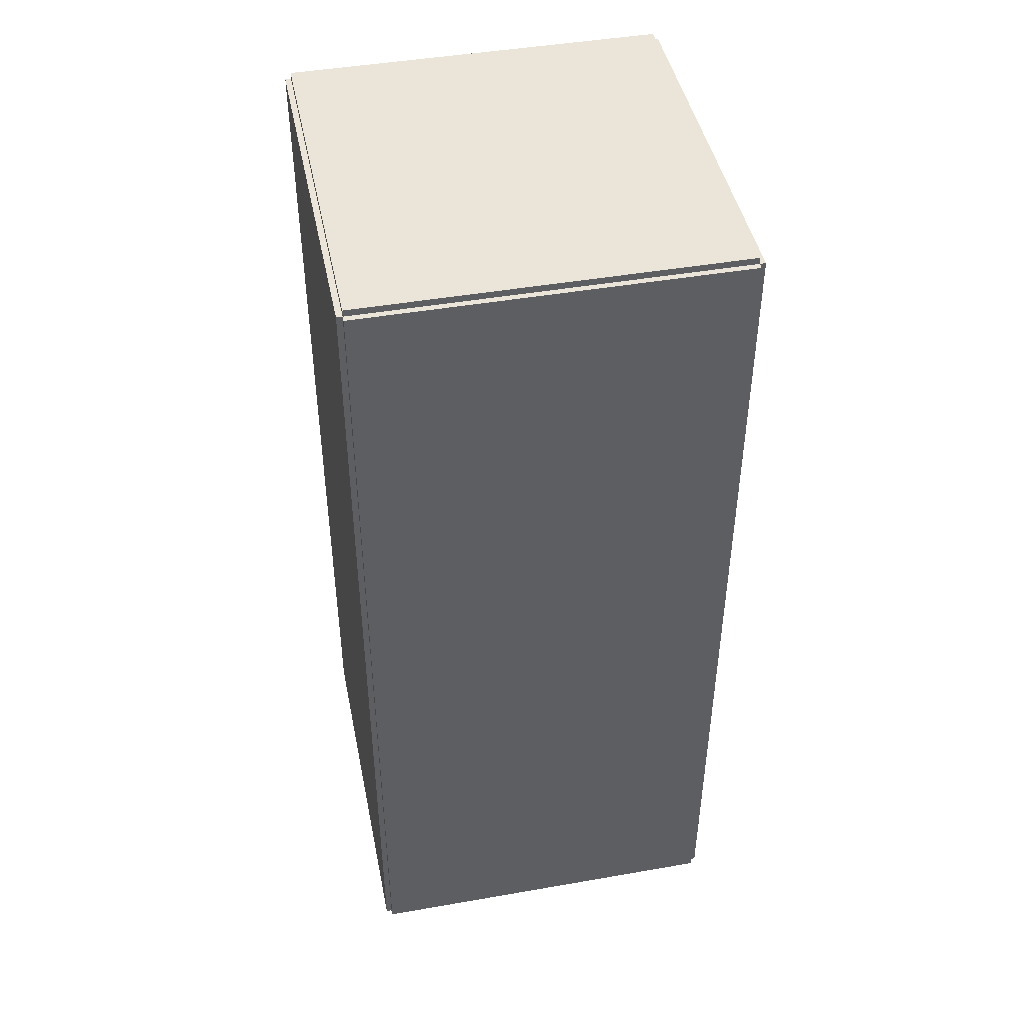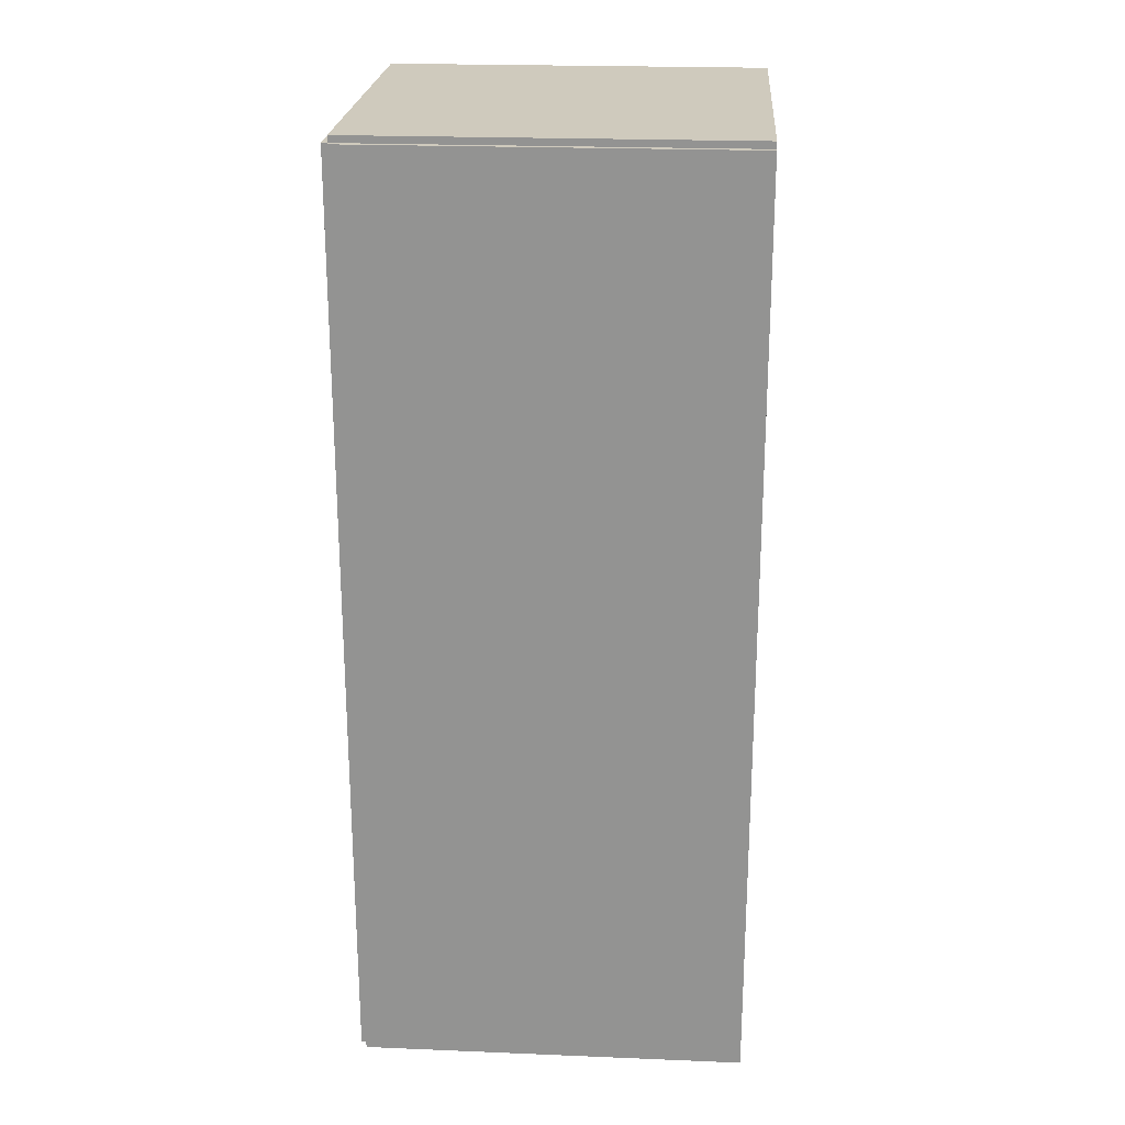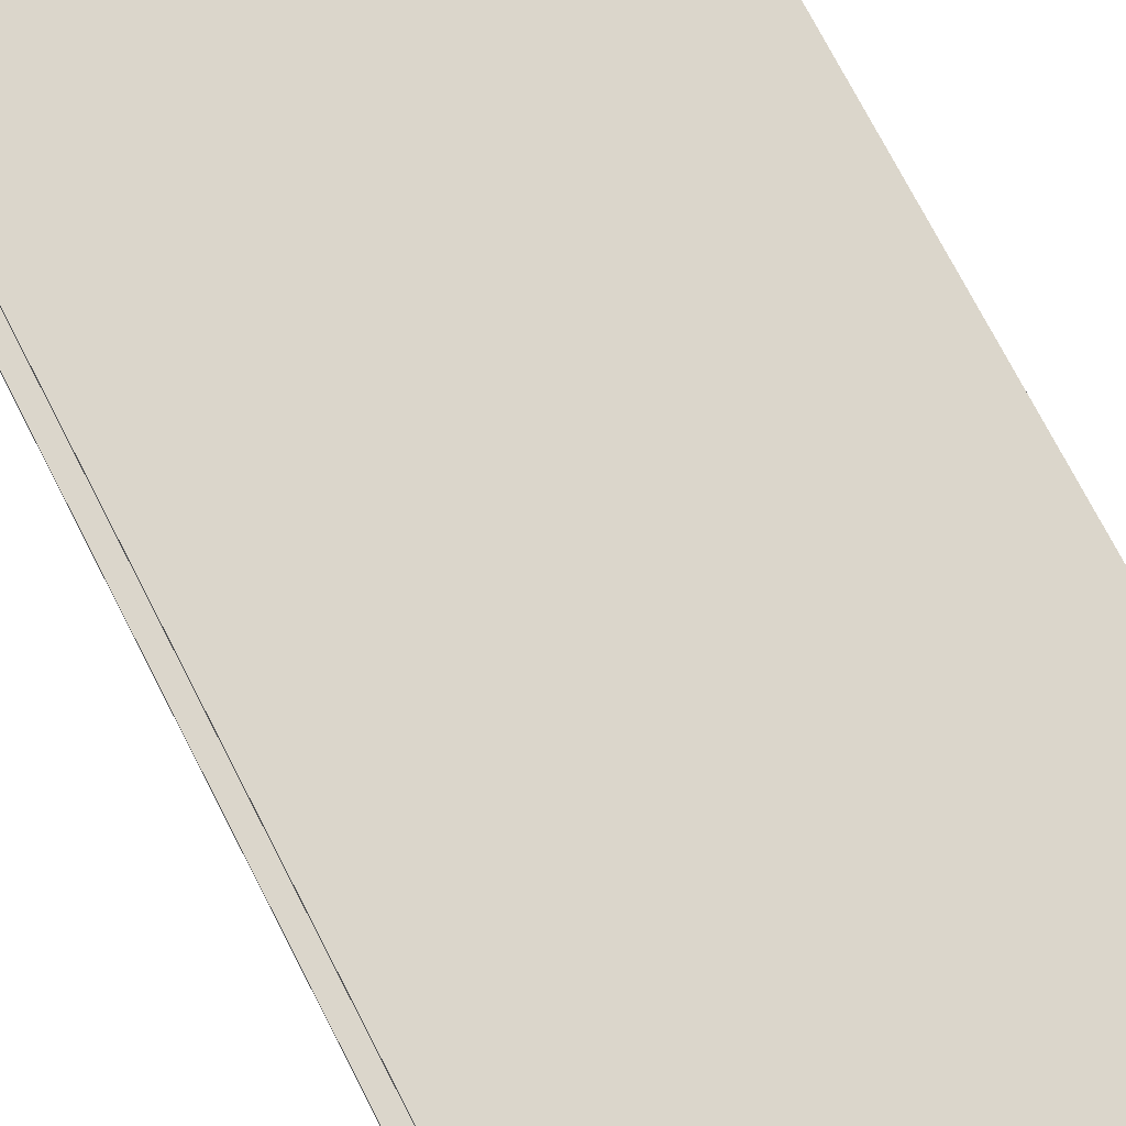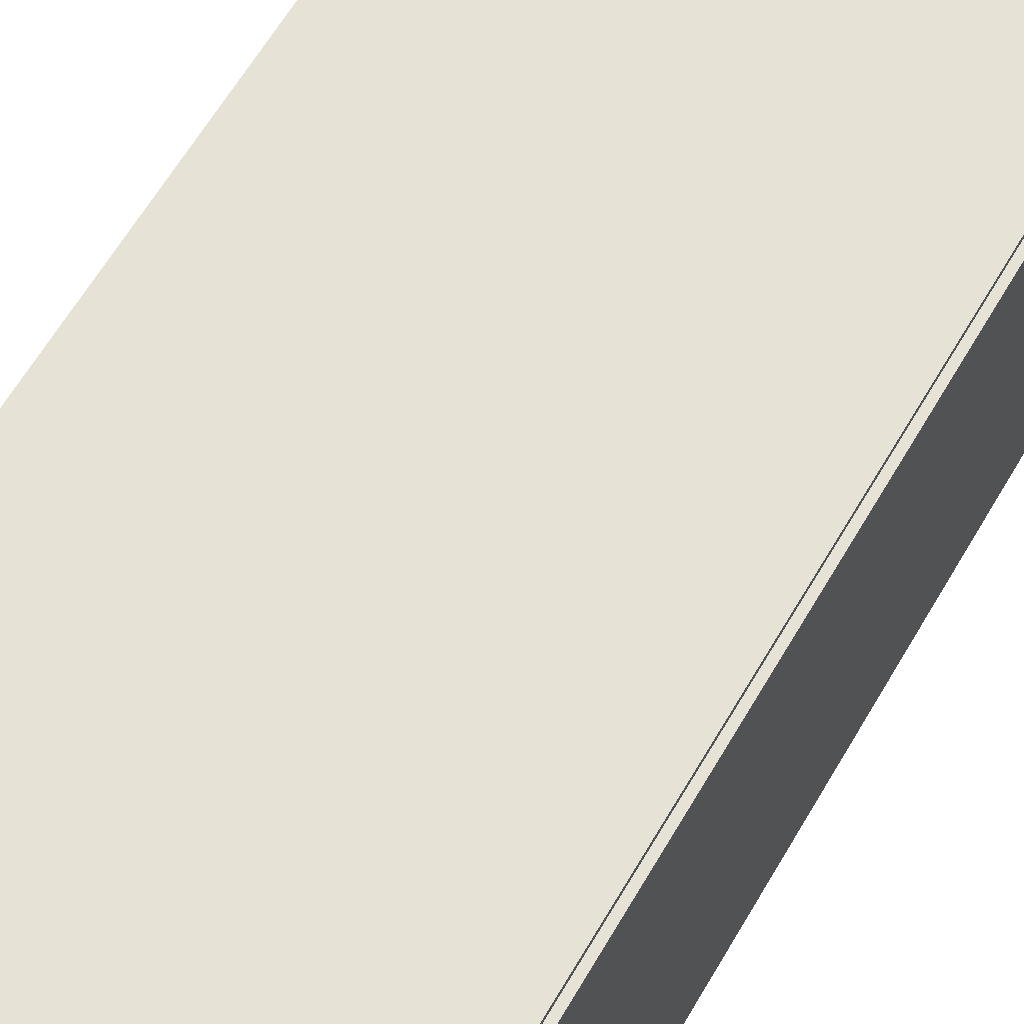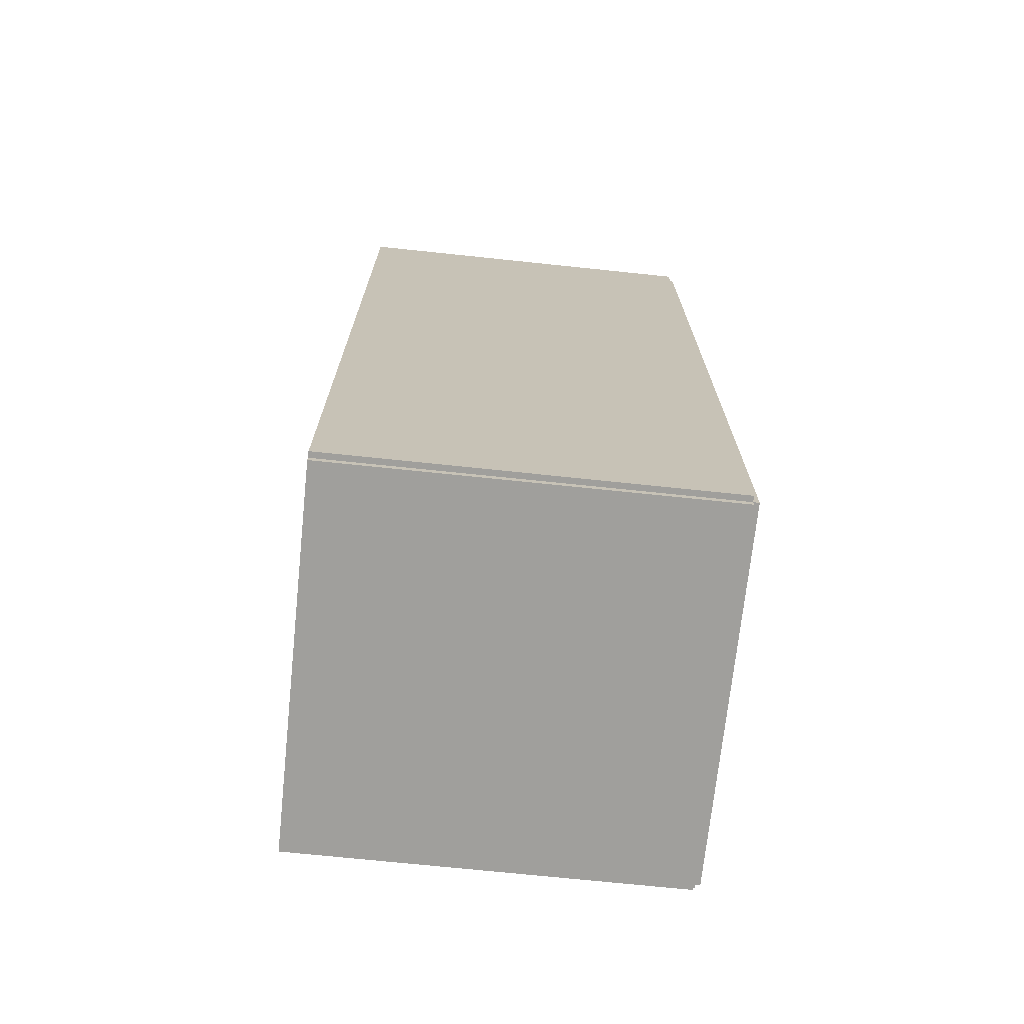
<metadata>
{"format":"obj","ext":"obj","renderer":"f3d","projection":"perspective","resolution":1024,"background":"white","views":[{"elev":45.2,"azim":-101.4,"up":"+Y"},{"elev":22.8,"azim":4.0,"up":"+Y"},{"elev":73.6,"azim":152.8,"up":"+Z"},{"elev":64.0,"azim":-149.5,"up":"+Z"},{"elev":-71.2,"azim":174.0,"up":"+Y"}]}
</metadata>
<code>
v -0.09598 -0.2318 -0.002926
v -0.09598 -0.2318 0.002926
v -0.09598 0.2318 -0.002926
v -0.09598 0.2318 0.002926
v 0.09598 -0.2318 -0.002926
v 0.09598 -0.2318 0.002926
v 0.09598 0.2318 -0.002926
v 0.09598 0.2318 0.002926
v -0.09306 -0.2318 0
v -0.09891 -0.2318 0
v -0.09306 0.2318 0
v -0.09891 0.2318 0
v -0.09306 -0.2318 0.1875
v -0.09891 -0.2318 0.1875
v -0.09306 0.2318 0.1875
v -0.09891 0.2318 0.1875
v -0.09598 0.2284 0.1875
v -0.09598 0.2352 0.1875
v -0.09598 0.2284 0
v -0.09598 0.2352 0
v 0.09598 0.2284 0.1875
v 0.09598 0.2352 0.1875
v 0.09598 0.2284 0
v 0.09598 0.2352 0
v -0.09598 -0.2284 0
v -0.09598 -0.2352 0
v -0.09598 -0.2284 0.1875
v -0.09598 -0.2352 0.1875
v 0.09598 -0.2284 0
v 0.09598 -0.2352 0
v 0.09598 -0.2284 0.1875
v 0.09598 -0.2352 0.1875
v -0.09598 -0.2318 0.1846
v -0.09598 -0.2318 0.1904
v -0.09598 0.2318 0.1846
v -0.09598 0.2318 0.1904
v 0.09598 -0.2318 0.1846
v 0.09598 -0.2318 0.1904
v 0.09598 0.2318 0.1846
v 0.09598 0.2318 0.1904
v 0.0008672 0.04579 0.005852
v 0.02536 0.04579 0.005852
v 0.02536 0.04579 0.07217
v 0.0008672 0.04579 0.07217
v 0.02489 0.05057 0.005852
v 0.02489 0.05057 0.07217
v 0.02349 0.05517 0.005852
v 0.02349 0.05517 0.07217
v 0.02123 0.0594 0.005852
v 0.02123 0.0594 0.07217
v 0.01819 0.06311 0.005852
v 0.01819 0.06311 0.07217
v 0.01447 0.06616 0.005852
v 0.01447 0.06616 0.07217
v 0.01024 0.06842 0.005852
v 0.01024 0.06842 0.07217
v 0.005645 0.06981 0.005852
v 0.005645 0.06981 0.07217
v 0.0008672 0.07029 0.005852
v 0.0008672 0.07029 0.07217
v -0.003911 0.06981 0.005852
v -0.003911 0.06981 0.07217
v -0.008505 0.06842 0.005852
v -0.008505 0.06842 0.07217
v -0.01274 0.06616 0.005852
v -0.01274 0.06616 0.07217
v -0.01645 0.06311 0.005852
v -0.01645 0.06311 0.07217
v -0.0195 0.0594 0.005852
v -0.0195 0.0594 0.07217
v -0.02176 0.05517 0.005852
v -0.02176 0.05517 0.07217
v -0.02315 0.05057 0.005852
v -0.02315 0.05057 0.07217
v -0.02362 0.04579 0.005852
v -0.02362 0.04579 0.07217
v -0.02315 0.04102 0.005852
v -0.02315 0.04102 0.07217
v -0.02176 0.03642 0.005852
v -0.02176 0.03642 0.07217
v -0.0195 0.03219 0.005852
v -0.0195 0.03219 0.07217
v -0.01645 0.02848 0.005852
v -0.01645 0.02848 0.07217
v -0.01274 0.02543 0.005852
v -0.01274 0.02543 0.07217
v -0.008505 0.02317 0.005852
v -0.008505 0.02317 0.07217
v -0.003911 0.02177 0.005852
v -0.003911 0.02177 0.07217
v 0.0008672 0.0213 0.005852
v 0.0008672 0.0213 0.07217
v 0.005645 0.02177 0.005852
v 0.005645 0.02177 0.07217
v 0.01024 0.02317 0.005852
v 0.01024 0.02317 0.07217
v 0.01447 0.02543 0.005852
v 0.01447 0.02543 0.07217
v 0.01819 0.02848 0.005852
v 0.01819 0.02848 0.07217
v 0.02123 0.03219 0.005852
v 0.02123 0.03219 0.07217
v 0.02349 0.03642 0.005852
v 0.02349 0.03642 0.07217
v 0.02489 0.04102 0.005852
v 0.02489 0.04102 0.07217
v -0.02119 -0.06442 0.005852
v 0.009458 -0.06442 0.005852
v 0.009458 -0.06442 0.07923
v -0.02119 -0.06442 0.07923
v 0.008869 -0.05844 0.005852
v 0.008869 -0.05844 0.07923
v 0.007125 -0.05269 0.005852
v 0.007125 -0.05269 0.07923
v 0.004292 -0.04739 0.005852
v 0.004292 -0.04739 0.07923
v 0.0004804 -0.04275 0.005852
v 0.0004804 -0.04275 0.07923
v -0.004164 -0.03894 0.005852
v -0.004164 -0.03894 0.07923
v -0.009463 -0.0361 0.005852
v -0.009463 -0.0361 0.07923
v -0.01521 -0.03436 0.005852
v -0.01521 -0.03436 0.07923
v -0.02119 -0.03377 0.005852
v -0.02119 -0.03377 0.07923
v -0.02717 -0.03436 0.005852
v -0.02717 -0.03436 0.07923
v -0.03292 -0.0361 0.005852
v -0.03292 -0.0361 0.07923
v -0.03822 -0.03894 0.005852
v -0.03822 -0.03894 0.07923
v -0.04287 -0.04275 0.005852
v -0.04287 -0.04275 0.07923
v -0.04668 -0.04739 0.005852
v -0.04668 -0.04739 0.07923
v -0.04951 -0.05269 0.005852
v -0.04951 -0.05269 0.07923
v -0.05126 -0.05844 0.005852
v -0.05126 -0.05844 0.07923
v -0.05184 -0.06442 0.005852
v -0.05184 -0.06442 0.07923
v -0.05126 -0.0704 0.005852
v -0.05126 -0.0704 0.07923
v -0.04951 -0.07615 0.005852
v -0.04951 -0.07615 0.07923
v -0.04668 -0.08145 0.005852
v -0.04668 -0.08145 0.07923
v -0.04287 -0.0861 0.005852
v -0.04287 -0.0861 0.07923
v -0.03822 -0.08991 0.005852
v -0.03822 -0.08991 0.07923
v -0.03292 -0.09274 0.005852
v -0.03292 -0.09274 0.07923
v -0.02717 -0.09448 0.005852
v -0.02717 -0.09448 0.07923
v -0.02119 -0.09507 0.005852
v -0.02119 -0.09507 0.07923
v -0.01521 -0.09448 0.005852
v -0.01521 -0.09448 0.07923
v -0.009463 -0.09274 0.005852
v -0.009463 -0.09274 0.07923
v -0.004164 -0.08991 0.005852
v -0.004164 -0.08991 0.07923
v 0.0004804 -0.0861 0.005852
v 0.0004804 -0.0861 0.07923
v 0.004292 -0.08145 0.005852
v 0.004292 -0.08145 0.07923
v 0.007125 -0.07615 0.005852
v 0.007125 -0.07615 0.07923
v 0.008869 -0.0704 0.005852
v 0.008869 -0.0704 0.07923
v -0.02119 -0.06442 0.07923
v 0.004965 -0.06442 0.07923
v 0.004965 -0.06442 0.1179
v -0.02119 -0.06442 0.1179
v 0.004462 -0.05932 0.07923
v 0.004462 -0.05932 0.1179
v 0.002973 -0.05441 0.07923
v 0.002973 -0.05441 0.1179
v 0.0005562 -0.04989 0.07923
v 0.0005562 -0.04989 0.1179
v -0.002697 -0.04593 0.07923
v -0.002697 -0.04593 0.1179
v -0.006661 -0.04267 0.07923
v -0.006661 -0.04267 0.1179
v -0.01118 -0.04026 0.07923
v -0.01118 -0.04026 0.1179
v -0.01609 -0.03877 0.07923
v -0.01609 -0.03877 0.1179
v -0.02119 -0.03826 0.07923
v -0.02119 -0.03826 0.1179
v -0.0263 -0.03877 0.07923
v -0.0263 -0.03877 0.1179
v -0.0312 -0.04026 0.07923
v -0.0312 -0.04026 0.1179
v -0.03573 -0.04267 0.07923
v -0.03573 -0.04267 0.1179
v -0.03969 -0.04593 0.07923
v -0.03969 -0.04593 0.1179
v -0.04294 -0.04989 0.07923
v -0.04294 -0.04989 0.1179
v -0.04536 -0.05441 0.07923
v -0.04536 -0.05441 0.1179
v -0.04685 -0.05932 0.07923
v -0.04685 -0.05932 0.1179
v -0.04735 -0.06442 0.07923
v -0.04735 -0.06442 0.1179
v -0.04685 -0.06953 0.07923
v -0.04685 -0.06953 0.1179
v -0.04536 -0.07443 0.07923
v -0.04536 -0.07443 0.1179
v -0.04294 -0.07895 0.07923
v -0.04294 -0.07895 0.1179
v -0.03969 -0.08292 0.07923
v -0.03969 -0.08292 0.1179
v -0.03573 -0.08617 0.07923
v -0.03573 -0.08617 0.1179
v -0.0312 -0.08859 0.07923
v -0.0312 -0.08859 0.1179
v -0.0263 -0.09008 0.07923
v -0.0263 -0.09008 0.1179
v -0.02119 -0.09058 0.07923
v -0.02119 -0.09058 0.1179
v -0.01609 -0.09008 0.07923
v -0.01609 -0.09008 0.1179
v -0.01118 -0.08859 0.07923
v -0.01118 -0.08859 0.1179
v -0.006661 -0.08617 0.07923
v -0.006661 -0.08617 0.1179
v -0.002697 -0.08292 0.07923
v -0.002697 -0.08292 0.1179
v 0.0005562 -0.07895 0.07923
v 0.0005562 -0.07895 0.1179
v 0.002973 -0.07443 0.07923
v 0.002973 -0.07443 0.1179
v 0.004462 -0.06953 0.07923
v 0.004462 -0.06953 0.1179
f 2 4 1
f 5 2 1
f 1 4 3
f 3 5 1
f 2 8 4
f 6 2 5
f 6 8 2
f 4 8 3
f 7 5 3
f 3 8 7
f 7 6 5
f 8 6 7
f 10 12 9
f 13 10 9
f 9 12 11
f 11 13 9
f 10 16 12
f 14 10 13
f 14 16 10
f 12 16 11
f 15 13 11
f 11 16 15
f 15 14 13
f 16 14 15
f 18 20 17
f 21 18 17
f 17 20 19
f 19 21 17
f 18 24 20
f 22 18 21
f 22 24 18
f 20 24 19
f 23 21 19
f 19 24 23
f 23 22 21
f 24 22 23
f 26 28 25
f 29 26 25
f 25 28 27
f 27 29 25
f 26 32 28
f 30 26 29
f 30 32 26
f 28 32 27
f 31 29 27
f 27 32 31
f 31 30 29
f 32 30 31
f 34 36 33
f 37 34 33
f 33 36 35
f 35 37 33
f 34 40 36
f 38 34 37
f 38 40 34
f 36 40 35
f 39 37 35
f 35 40 39
f 39 38 37
f 40 38 39
f 42 41 45
f 42 45 43
f 43 45 46
f 43 46 44
f 45 41 47
f 45 47 46
f 46 47 48
f 46 48 44
f 47 41 49
f 47 49 48
f 48 49 50
f 48 50 44
f 49 41 51
f 49 51 50
f 50 51 52
f 50 52 44
f 51 41 53
f 51 53 52
f 52 53 54
f 52 54 44
f 53 41 55
f 53 55 54
f 54 55 56
f 54 56 44
f 55 41 57
f 55 57 56
f 56 57 58
f 56 58 44
f 57 41 59
f 57 59 58
f 58 59 60
f 58 60 44
f 59 41 61
f 59 61 60
f 60 61 62
f 60 62 44
f 61 41 63
f 61 63 62
f 62 63 64
f 62 64 44
f 63 41 65
f 63 65 64
f 64 65 66
f 64 66 44
f 65 41 67
f 65 67 66
f 66 67 68
f 66 68 44
f 67 41 69
f 67 69 68
f 68 69 70
f 68 70 44
f 69 41 71
f 69 71 70
f 70 71 72
f 70 72 44
f 71 41 73
f 71 73 72
f 72 73 74
f 72 74 44
f 73 41 75
f 73 75 74
f 74 75 76
f 74 76 44
f 75 41 77
f 75 77 76
f 76 77 78
f 76 78 44
f 77 41 79
f 77 79 78
f 78 79 80
f 78 80 44
f 79 41 81
f 79 81 80
f 80 81 82
f 80 82 44
f 81 41 83
f 81 83 82
f 82 83 84
f 82 84 44
f 83 41 85
f 83 85 84
f 84 85 86
f 84 86 44
f 85 41 87
f 85 87 86
f 86 87 88
f 86 88 44
f 87 41 89
f 87 89 88
f 88 89 90
f 88 90 44
f 89 41 91
f 89 91 90
f 90 91 92
f 90 92 44
f 91 41 93
f 91 93 92
f 92 93 94
f 92 94 44
f 93 41 95
f 93 95 94
f 94 95 96
f 94 96 44
f 95 41 97
f 95 97 96
f 96 97 98
f 96 98 44
f 97 41 99
f 97 99 98
f 98 99 100
f 98 100 44
f 99 41 101
f 99 101 100
f 100 101 102
f 100 102 44
f 101 41 103
f 101 103 102
f 102 103 104
f 102 104 44
f 103 41 105
f 103 105 104
f 104 105 106
f 104 106 44
f 105 41 42
f 105 42 106
f 106 42 43
f 106 43 44
f 108 107 111
f 108 111 109
f 109 111 112
f 109 112 110
f 111 107 113
f 111 113 112
f 112 113 114
f 112 114 110
f 113 107 115
f 113 115 114
f 114 115 116
f 114 116 110
f 115 107 117
f 115 117 116
f 116 117 118
f 116 118 110
f 117 107 119
f 117 119 118
f 118 119 120
f 118 120 110
f 119 107 121
f 119 121 120
f 120 121 122
f 120 122 110
f 121 107 123
f 121 123 122
f 122 123 124
f 122 124 110
f 123 107 125
f 123 125 124
f 124 125 126
f 124 126 110
f 125 107 127
f 125 127 126
f 126 127 128
f 126 128 110
f 127 107 129
f 127 129 128
f 128 129 130
f 128 130 110
f 129 107 131
f 129 131 130
f 130 131 132
f 130 132 110
f 131 107 133
f 131 133 132
f 132 133 134
f 132 134 110
f 133 107 135
f 133 135 134
f 134 135 136
f 134 136 110
f 135 107 137
f 135 137 136
f 136 137 138
f 136 138 110
f 137 107 139
f 137 139 138
f 138 139 140
f 138 140 110
f 139 107 141
f 139 141 140
f 140 141 142
f 140 142 110
f 141 107 143
f 141 143 142
f 142 143 144
f 142 144 110
f 143 107 145
f 143 145 144
f 144 145 146
f 144 146 110
f 145 107 147
f 145 147 146
f 146 147 148
f 146 148 110
f 147 107 149
f 147 149 148
f 148 149 150
f 148 150 110
f 149 107 151
f 149 151 150
f 150 151 152
f 150 152 110
f 151 107 153
f 151 153 152
f 152 153 154
f 152 154 110
f 153 107 155
f 153 155 154
f 154 155 156
f 154 156 110
f 155 107 157
f 155 157 156
f 156 157 158
f 156 158 110
f 157 107 159
f 157 159 158
f 158 159 160
f 158 160 110
f 159 107 161
f 159 161 160
f 160 161 162
f 160 162 110
f 161 107 163
f 161 163 162
f 162 163 164
f 162 164 110
f 163 107 165
f 163 165 164
f 164 165 166
f 164 166 110
f 165 107 167
f 165 167 166
f 166 167 168
f 166 168 110
f 167 107 169
f 167 169 168
f 168 169 170
f 168 170 110
f 169 107 171
f 169 171 170
f 170 171 172
f 170 172 110
f 171 107 108
f 171 108 172
f 172 108 109
f 172 109 110
f 174 173 177
f 174 177 175
f 175 177 178
f 175 178 176
f 177 173 179
f 177 179 178
f 178 179 180
f 178 180 176
f 179 173 181
f 179 181 180
f 180 181 182
f 180 182 176
f 181 173 183
f 181 183 182
f 182 183 184
f 182 184 176
f 183 173 185
f 183 185 184
f 184 185 186
f 184 186 176
f 185 173 187
f 185 187 186
f 186 187 188
f 186 188 176
f 187 173 189
f 187 189 188
f 188 189 190
f 188 190 176
f 189 173 191
f 189 191 190
f 190 191 192
f 190 192 176
f 191 173 193
f 191 193 192
f 192 193 194
f 192 194 176
f 193 173 195
f 193 195 194
f 194 195 196
f 194 196 176
f 195 173 197
f 195 197 196
f 196 197 198
f 196 198 176
f 197 173 199
f 197 199 198
f 198 199 200
f 198 200 176
f 199 173 201
f 199 201 200
f 200 201 202
f 200 202 176
f 201 173 203
f 201 203 202
f 202 203 204
f 202 204 176
f 203 173 205
f 203 205 204
f 204 205 206
f 204 206 176
f 205 173 207
f 205 207 206
f 206 207 208
f 206 208 176
f 207 173 209
f 207 209 208
f 208 209 210
f 208 210 176
f 209 173 211
f 209 211 210
f 210 211 212
f 210 212 176
f 211 173 213
f 211 213 212
f 212 213 214
f 212 214 176
f 213 173 215
f 213 215 214
f 214 215 216
f 214 216 176
f 215 173 217
f 215 217 216
f 216 217 218
f 216 218 176
f 217 173 219
f 217 219 218
f 218 219 220
f 218 220 176
f 219 173 221
f 219 221 220
f 220 221 222
f 220 222 176
f 221 173 223
f 221 223 222
f 222 223 224
f 222 224 176
f 223 173 225
f 223 225 224
f 224 225 226
f 224 226 176
f 225 173 227
f 225 227 226
f 226 227 228
f 226 228 176
f 227 173 229
f 227 229 228
f 228 229 230
f 228 230 176
f 229 173 231
f 229 231 230
f 230 231 232
f 230 232 176
f 231 173 233
f 231 233 232
f 232 233 234
f 232 234 176
f 233 173 235
f 233 235 234
f 234 235 236
f 234 236 176
f 235 173 237
f 235 237 236
f 236 237 238
f 236 238 176
f 237 173 174
f 237 174 238
f 238 174 175
f 238 175 176

</code>
